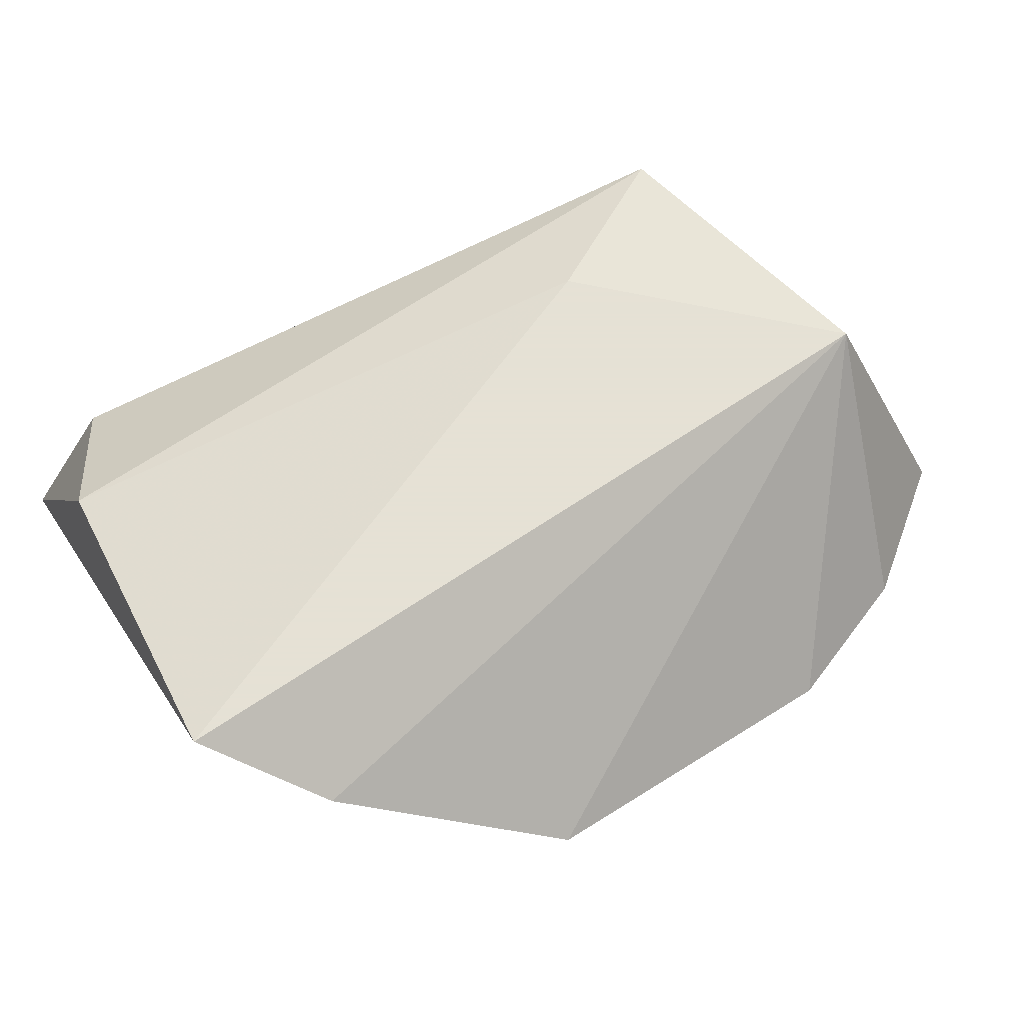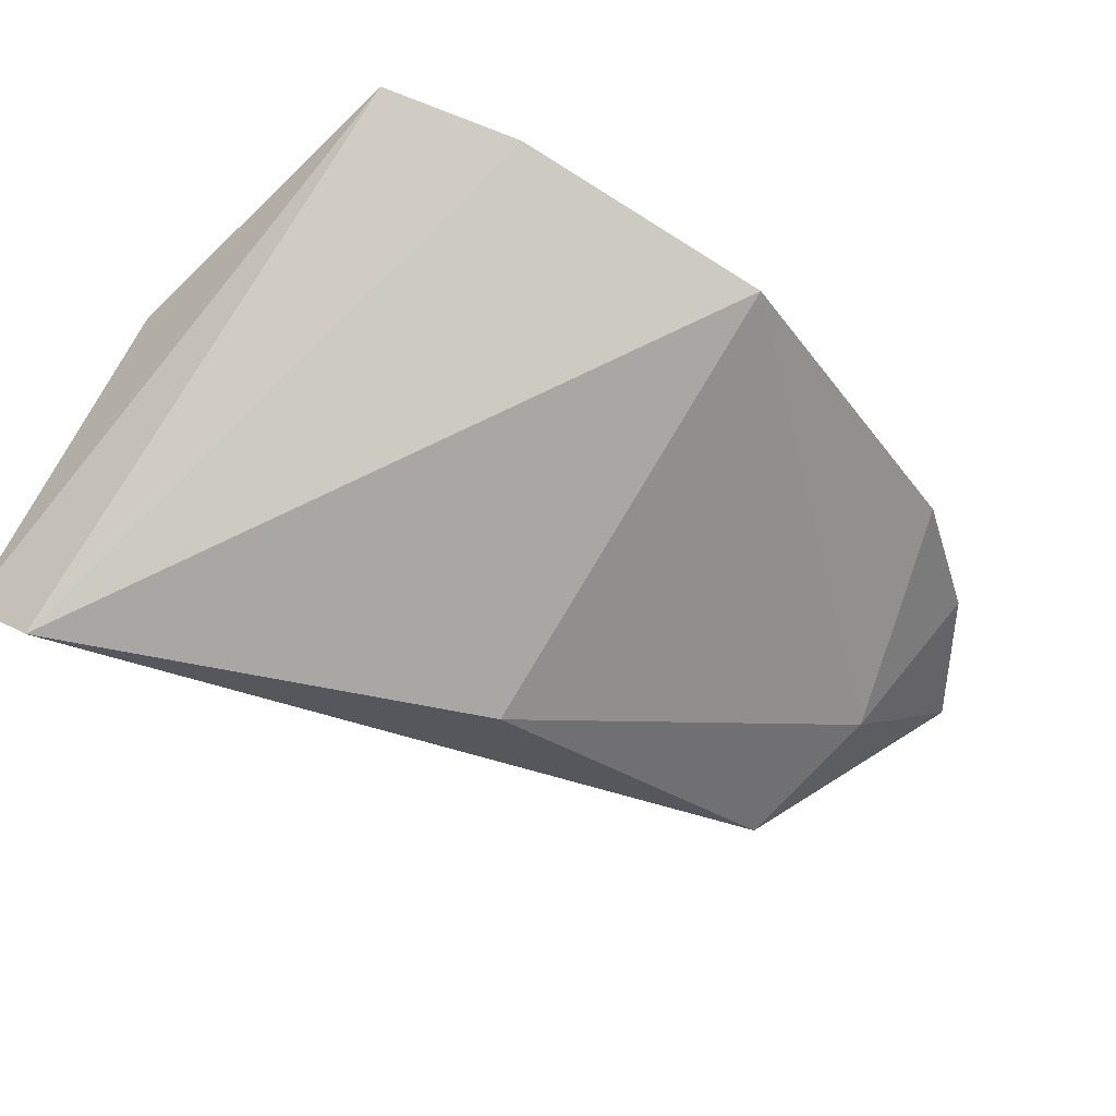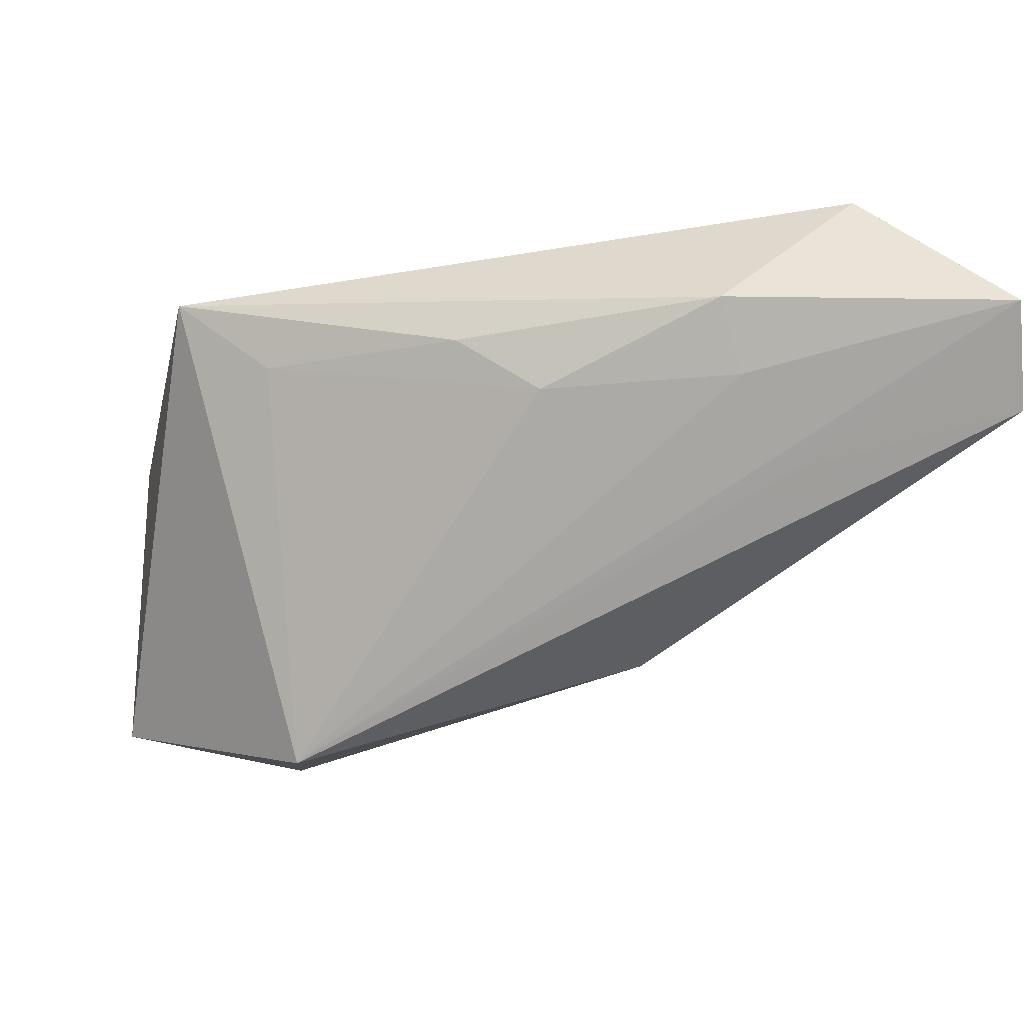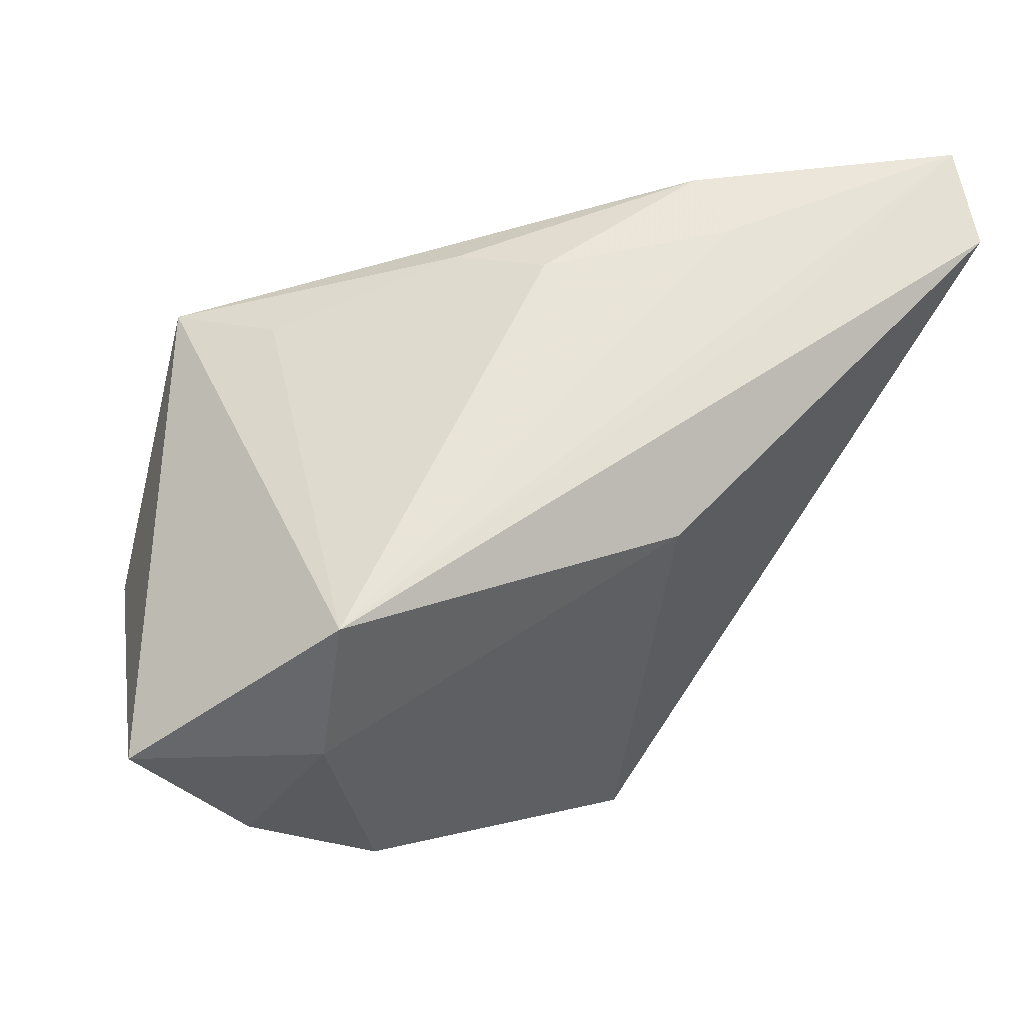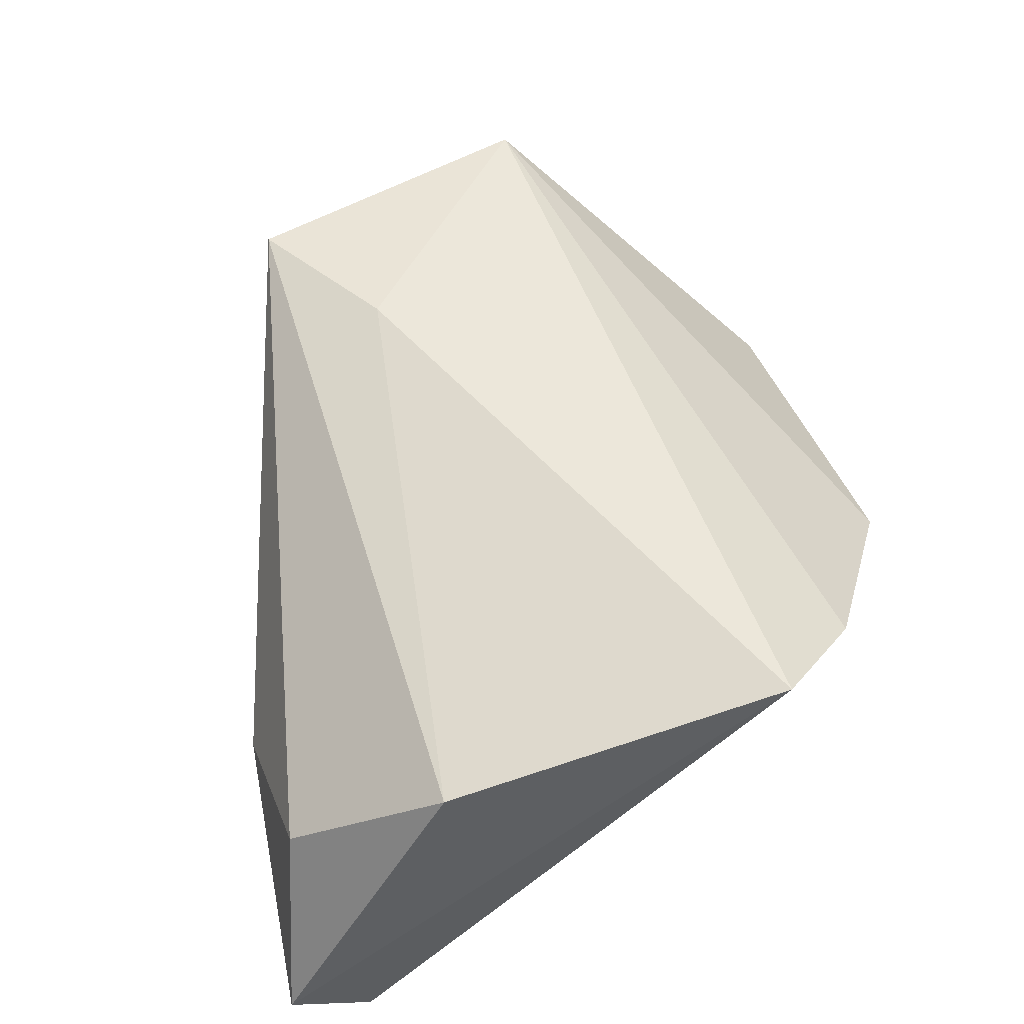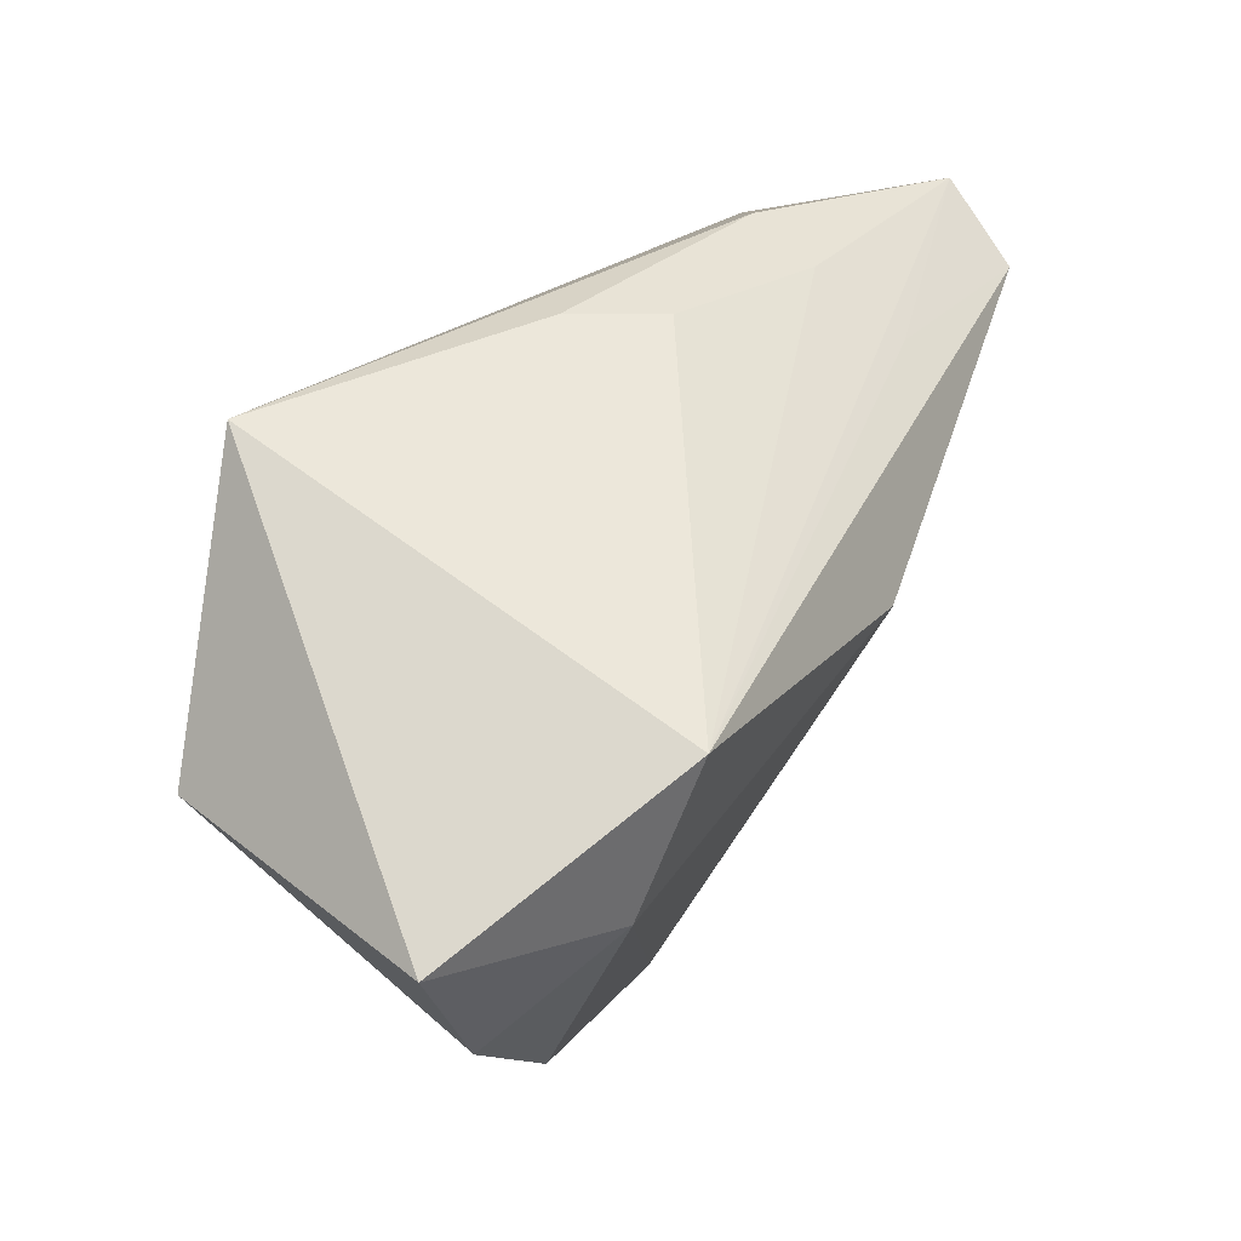
<metadata>
{"format":"obj","ext":"obj","renderer":"f3d","projection":"perspective","resolution":1024,"background":"white","views":[{"elev":64.9,"azim":-31.0,"up":"+Z"},{"elev":-38.5,"azim":-50.9,"up":"+Z"},{"elev":56.5,"azim":162.5,"up":"+Y"},{"elev":14.5,"azim":151.9,"up":"+Y"},{"elev":52.3,"azim":-106.3,"up":"+Z"},{"elev":11.6,"azim":114.3,"up":"+Y"}]}
</metadata>
<code>
v 0.04151 -0.03485 -0.00468
v -0.03639 0.03804 0.0006454
v 0.003433 0.0302 -0.008067
v 0.02486 -0.04162 -0.00398
v 0.03071 0.02185 0.01015
v 0.03849 0.02229 0.02192
v 0.04639 -0.01204 0.02354
v -0.01749 0.03372 -0.01524
v -0.02109 0.02605 -0.02407
v 0.01043 0.0305 0.001095
v 0.03889 -0.004536 -0.02678
v -0.04666 0.04189 -0.02048
v -0.04666 -0.01762 0.02354
v 0.03778 -0.02158 -0.01904
v -0.002277 0.001393 -0.02965
v 0.02102 0.01202 0.02354
v -0.04543 0.0322 -0.02812
v -0.036 -0.02924 0.01562
v -0.04404 0.02124 0.01365
v -0.01271 -0.04377 0.001471
v 0.05688 -0.02265 -0.007422
v -0.01711 0.03914 -0.008323
f 12 19 2
f 19 6 2
f 21 6 7
f 20 15 14
f 17 15 20
f 15 17 11
f 11 6 21
f 21 14 11
f 11 14 15
f 12 2 22
f 22 2 6
f 20 7 18
f 18 17 20
f 13 18 7
f 13 19 12
f 17 18 13
f 12 17 13
f 20 14 4
f 4 7 20
f 9 17 12
f 12 11 9
f 9 11 17
f 8 11 12
f 12 22 8
f 11 8 3
f 3 8 22
f 16 7 6
f 16 13 7
f 16 6 19
f 19 13 16
f 21 7 1
f 7 4 1
f 1 14 21
f 1 4 14
f 6 11 5
f 11 3 5
f 10 22 6
f 10 3 22
f 6 5 10
f 10 5 3

</code>
